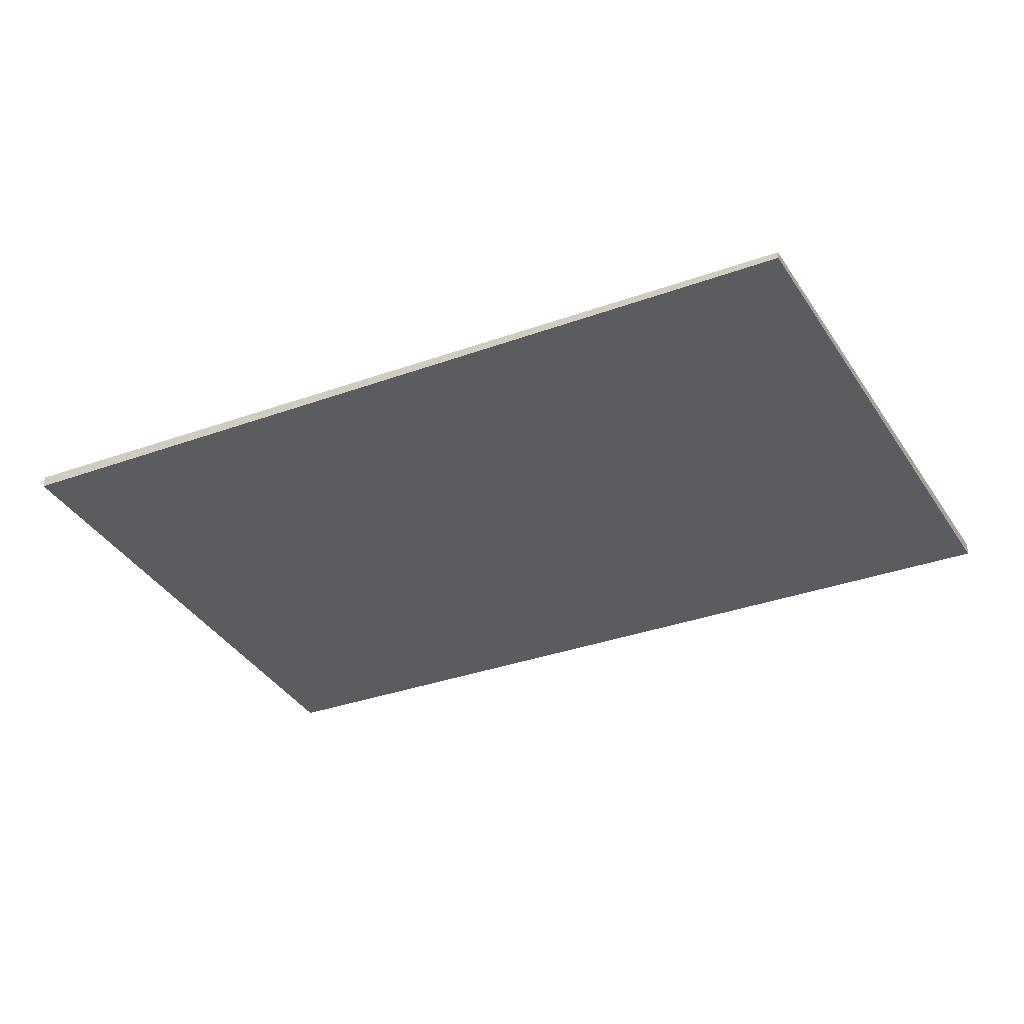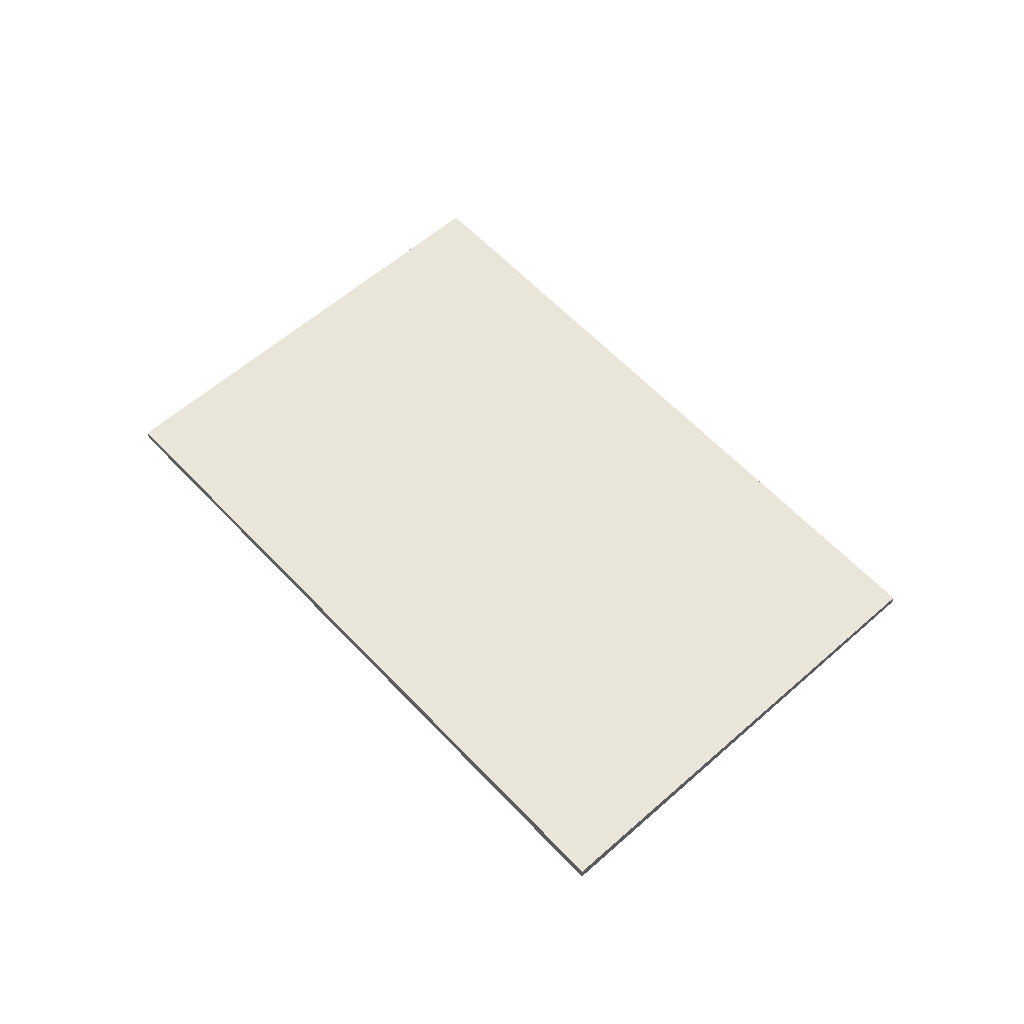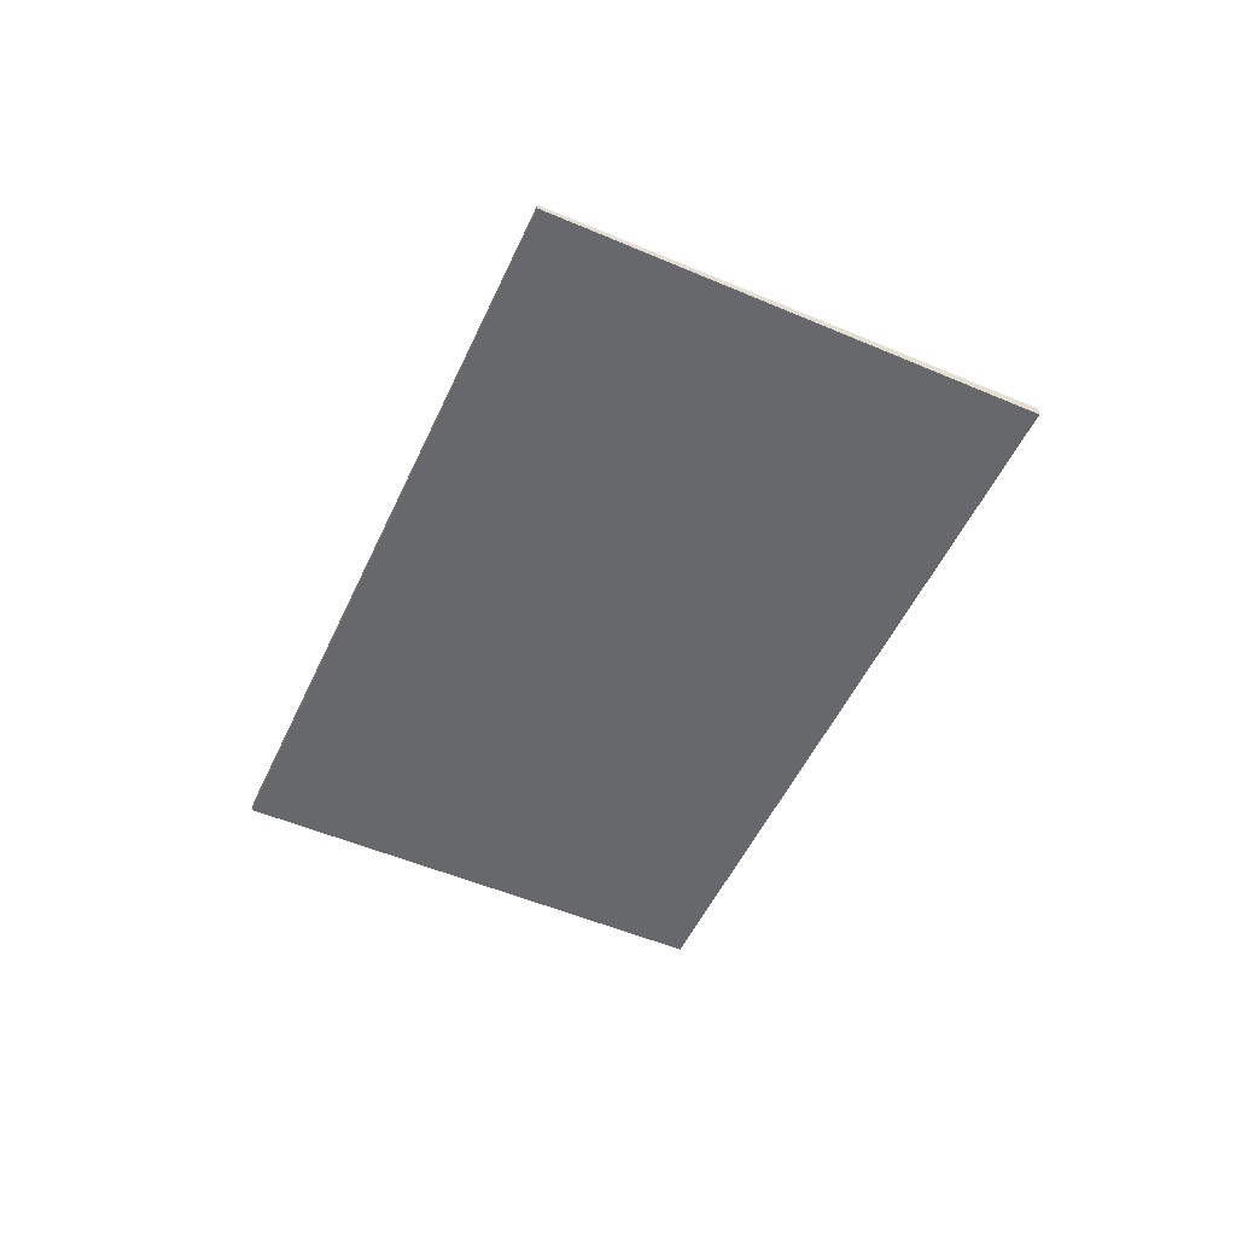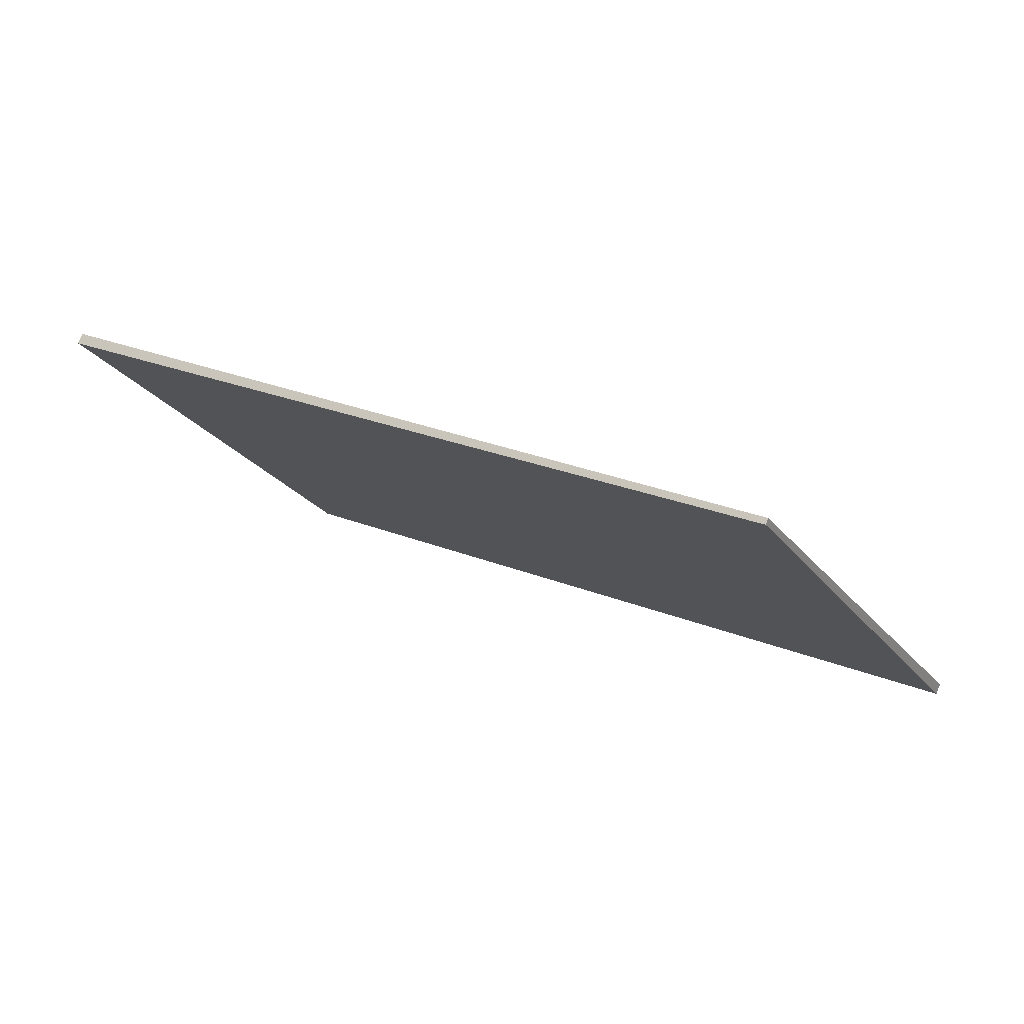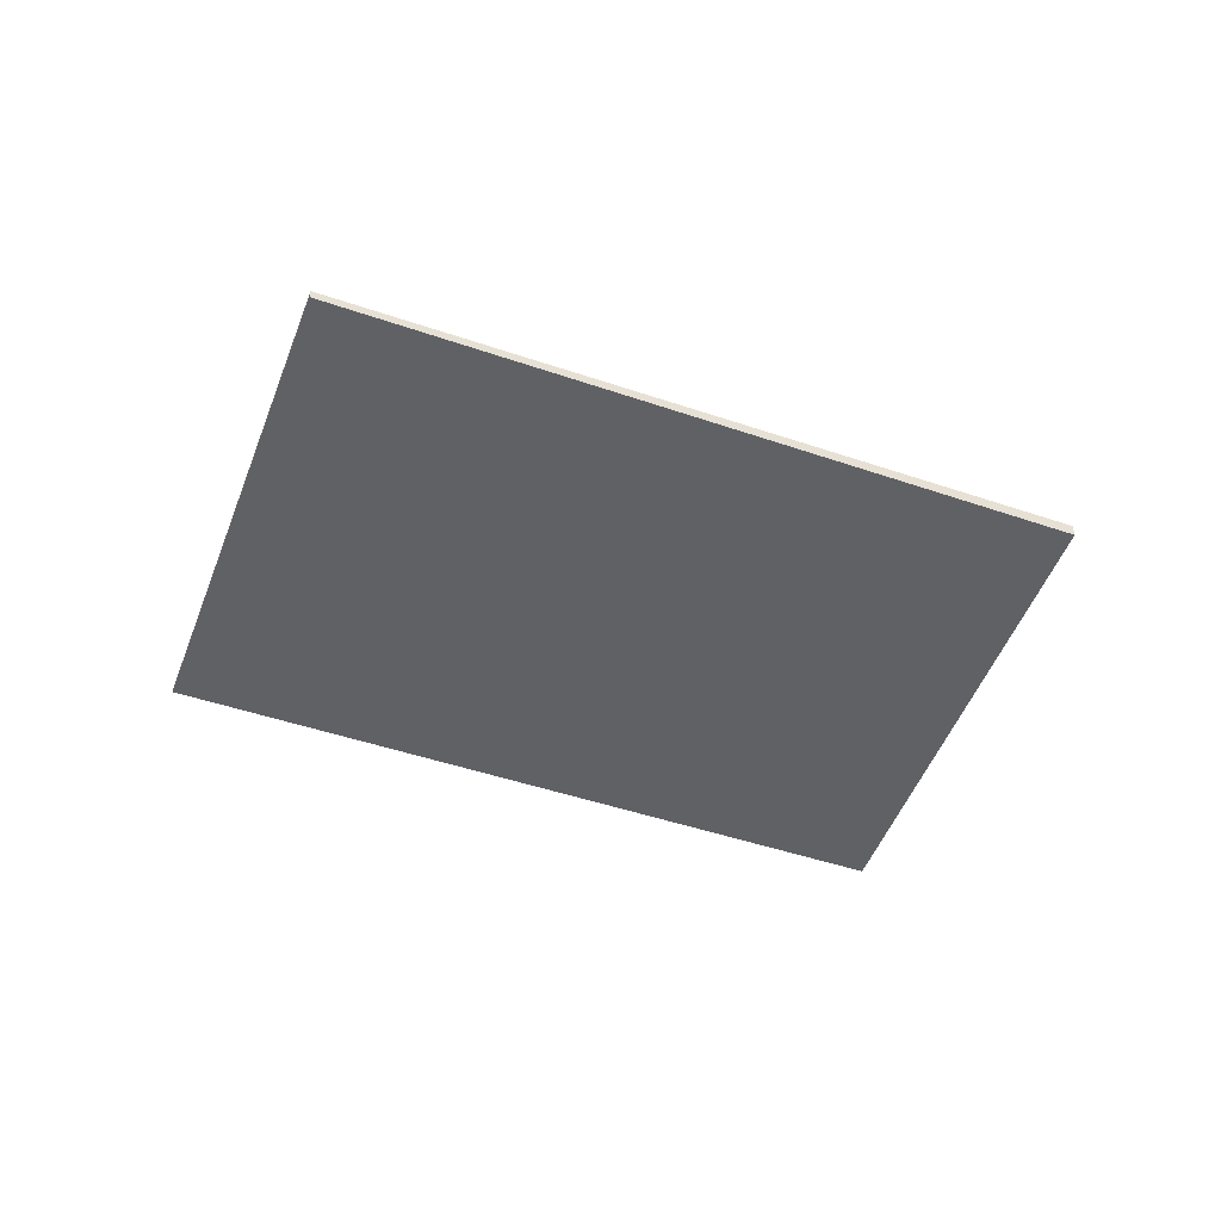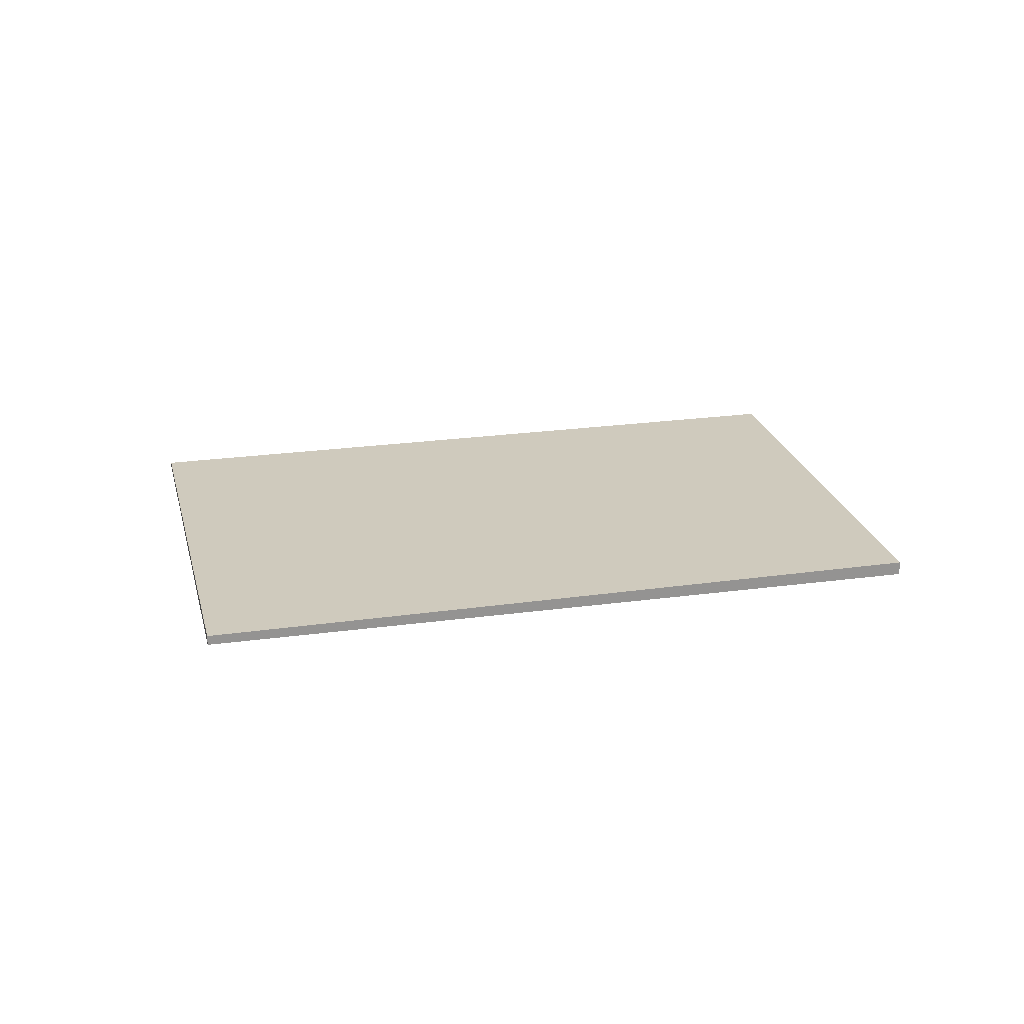
<metadata>
{"format":"obj","ext":"obj","renderer":"f3d","projection":"perspective","resolution":1024,"background":"white","views":[{"elev":56.0,"azim":-178.7,"up":"+Y"},{"elev":58.4,"azim":20.1,"up":"+Z"},{"elev":-52.3,"azim":-142.0,"up":"+Z"},{"elev":78.9,"azim":-158.4,"up":"+Y"},{"elev":-50.4,"azim":-47.9,"up":"+Z"},{"elev":23.3,"azim":-40.4,"up":"+Z"}]}
</metadata>
<code>
v -2244 -433.3 0.03955
v -2243 -431.6 0.0235
v -2240 -433 0.03985
v -2241 -434.7 0.0556
v -2243 -431.6 0.0235
v -2244 -433.3 0.03955
v -2244 -433.3 0
v -2243 -431.6 0
v -2240 -433 0.03985
v -2243 -431.6 0.0235
v -2243 -431.6 0
v -2240 -433 0
v -2241 -434.7 0.0556
v -2240 -433 0.03985
v -2240 -433 0
v -2241 -434.7 0
v -2244 -433.3 0.03955
v -2241 -434.7 0.0556
v -2241 -434.7 0
v -2244 -433.3 0
v -2244 -433.3 0
v -2243 -431.6 0
v -2240 -433 0
v -2241 -434.7 0
f 2 3 4 1
f 6 7 8 5
f 10 11 12 9
f 14 15 16 13
f 18 19 20 17
f 22 23 24 21

</code>
